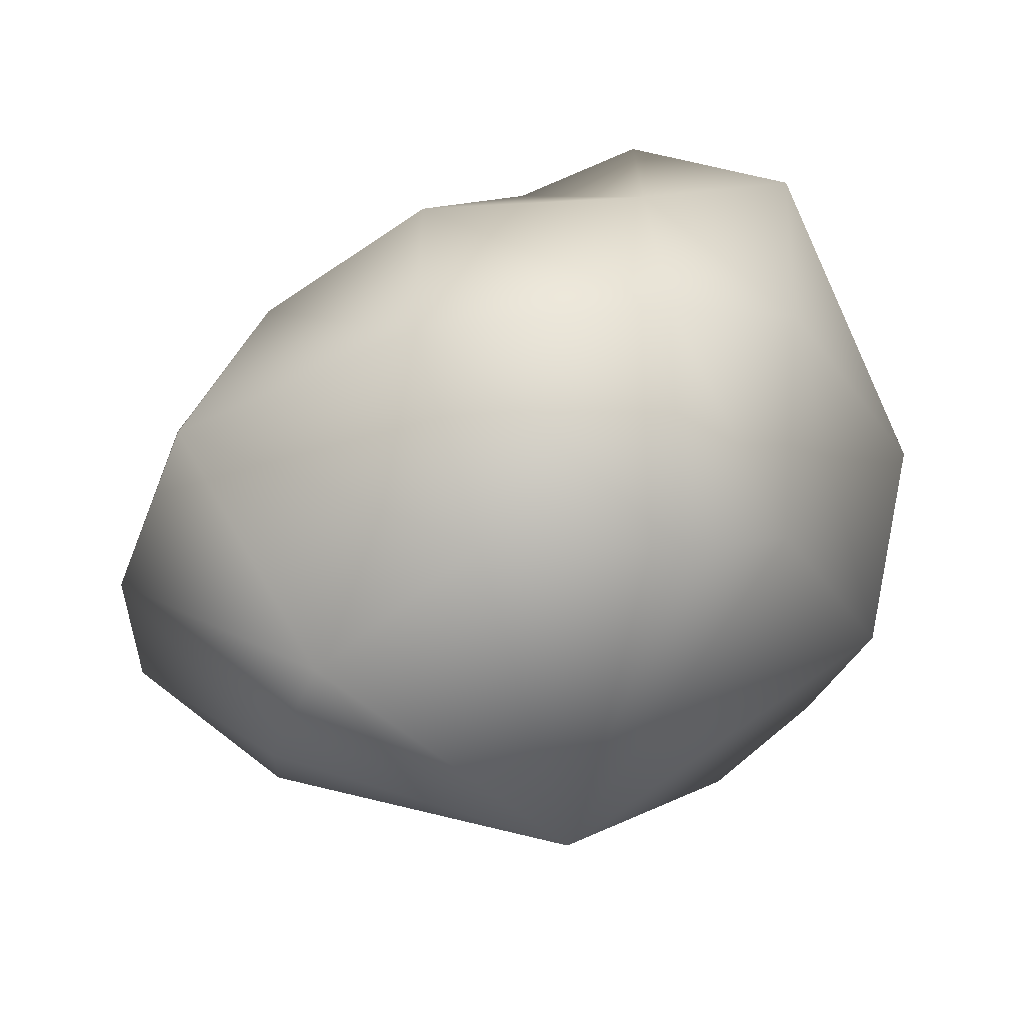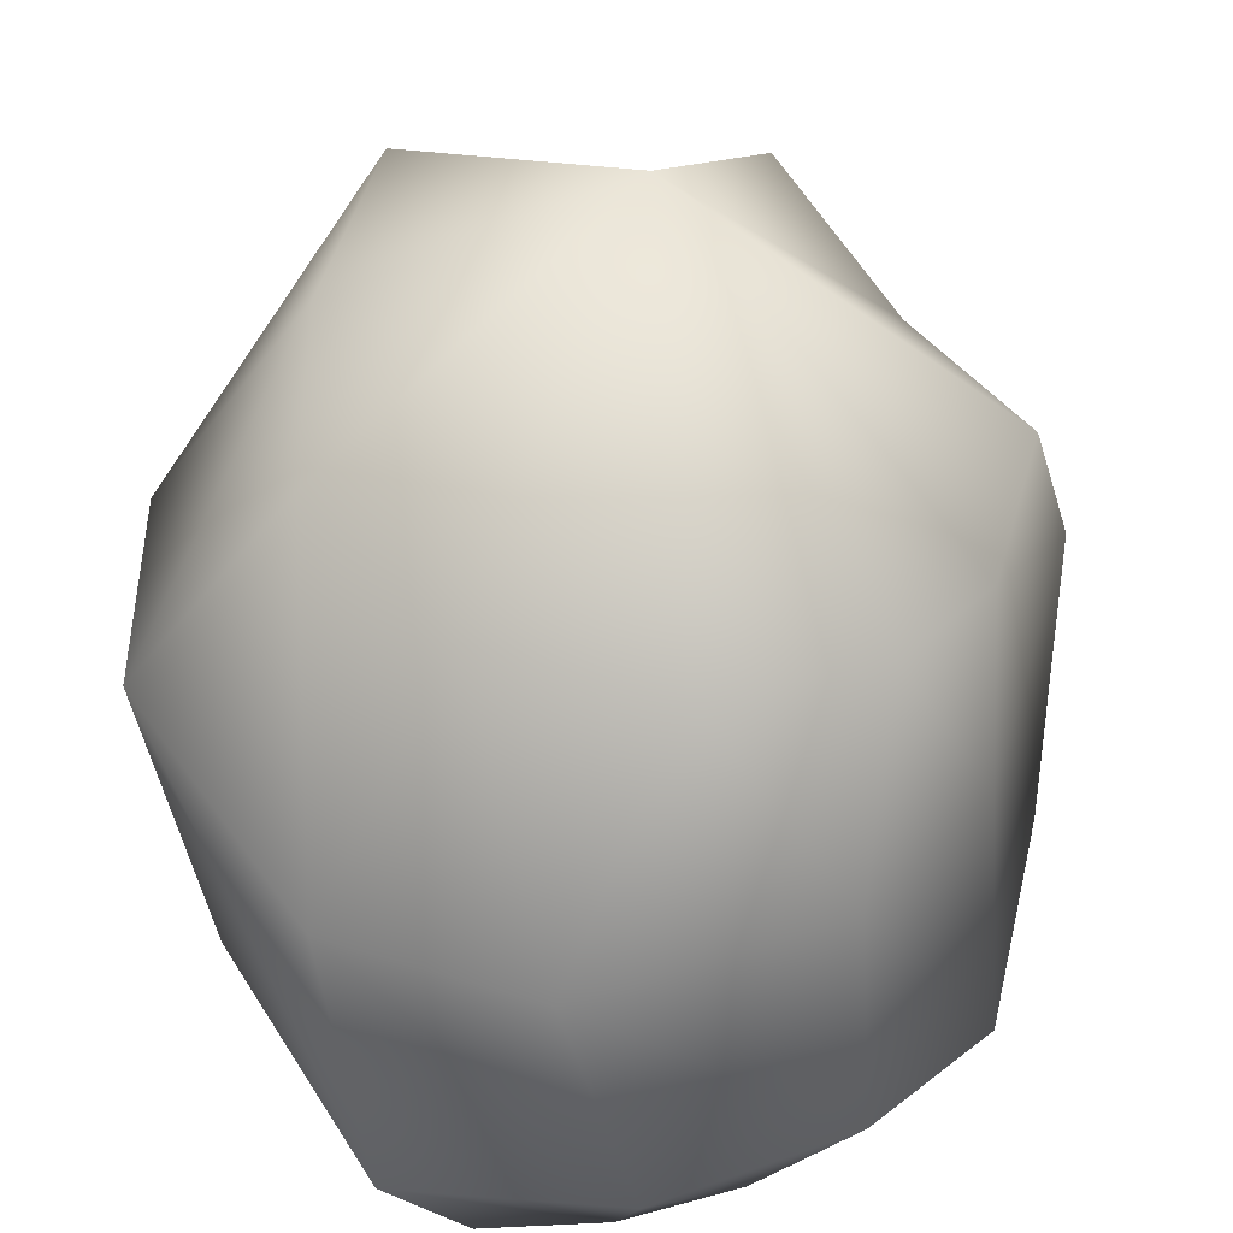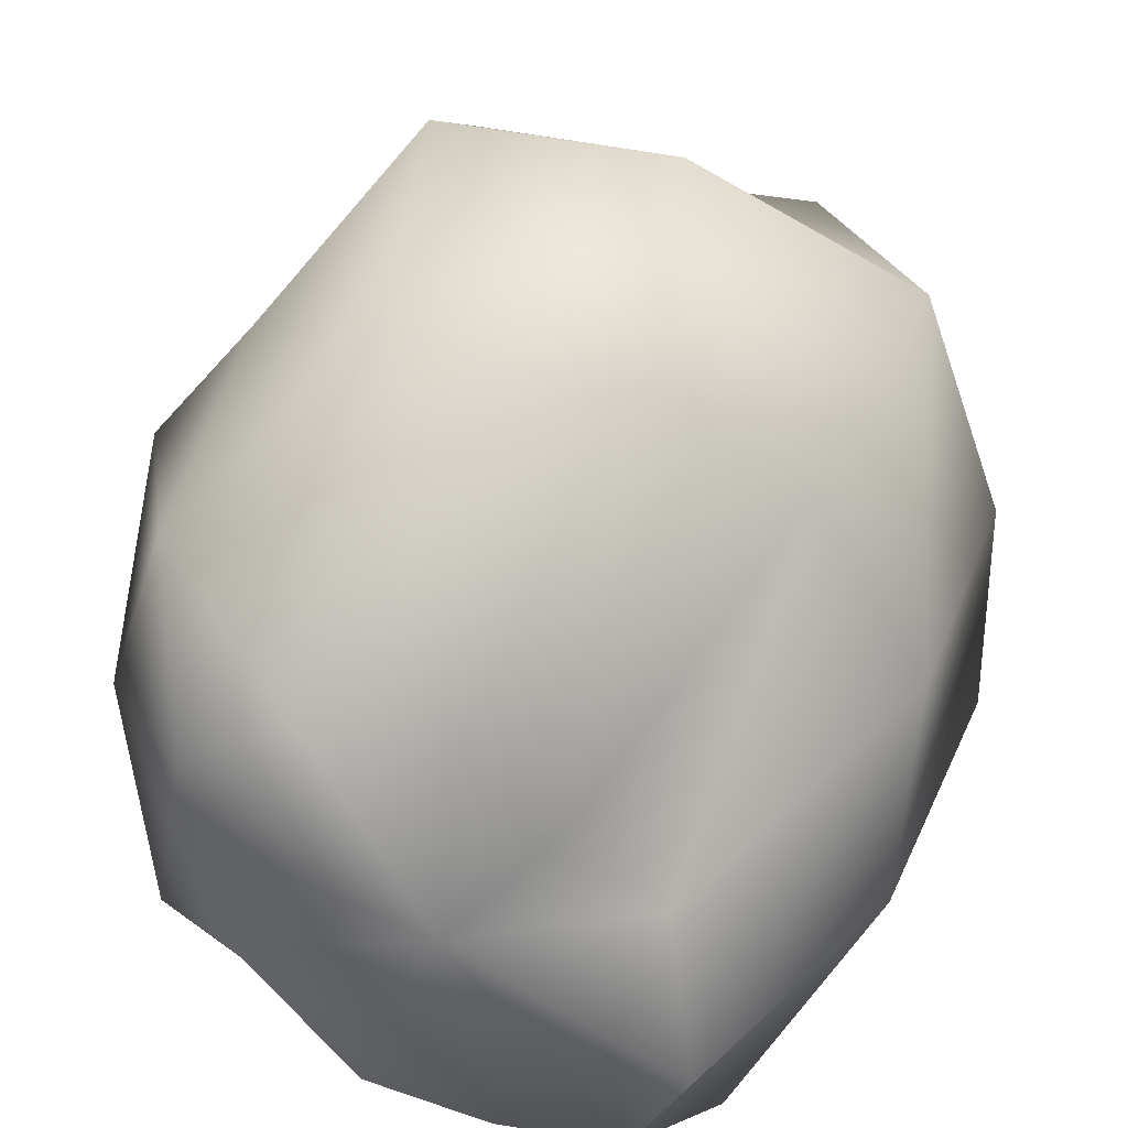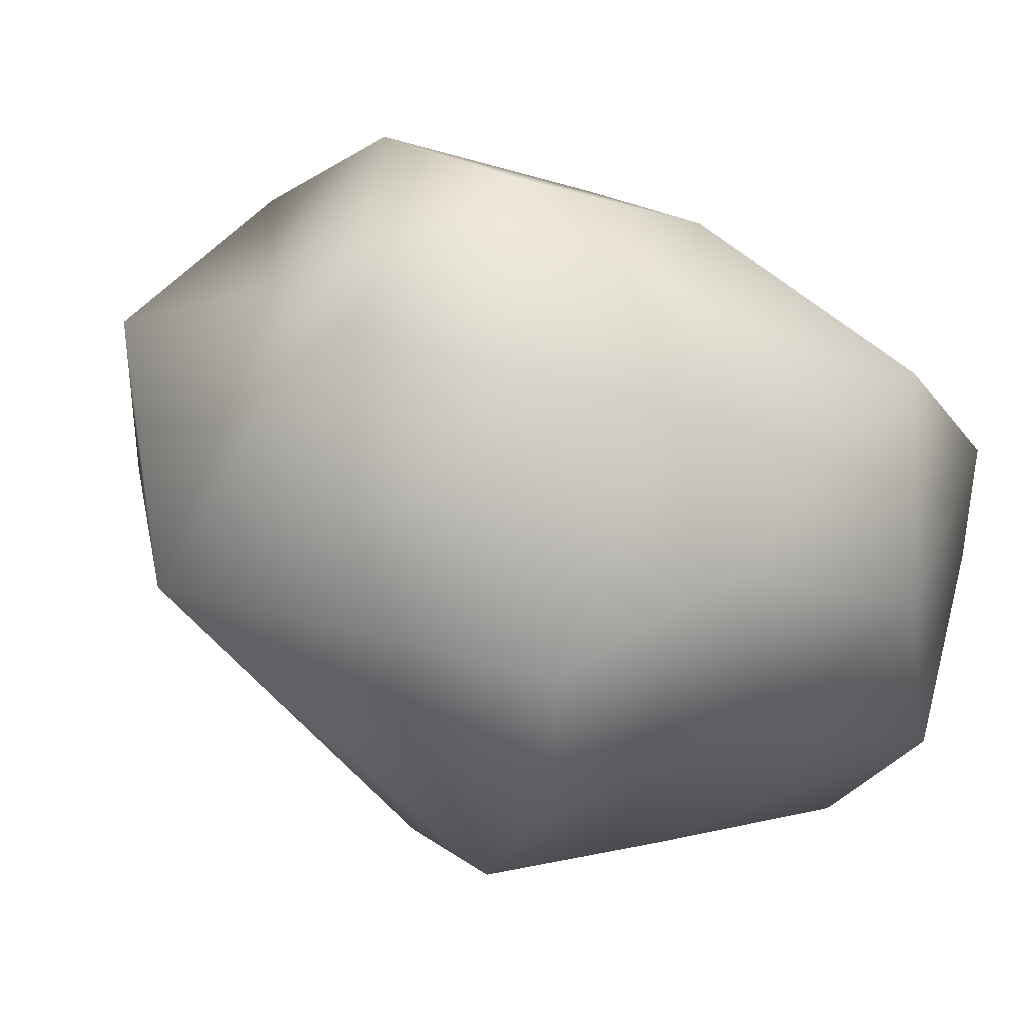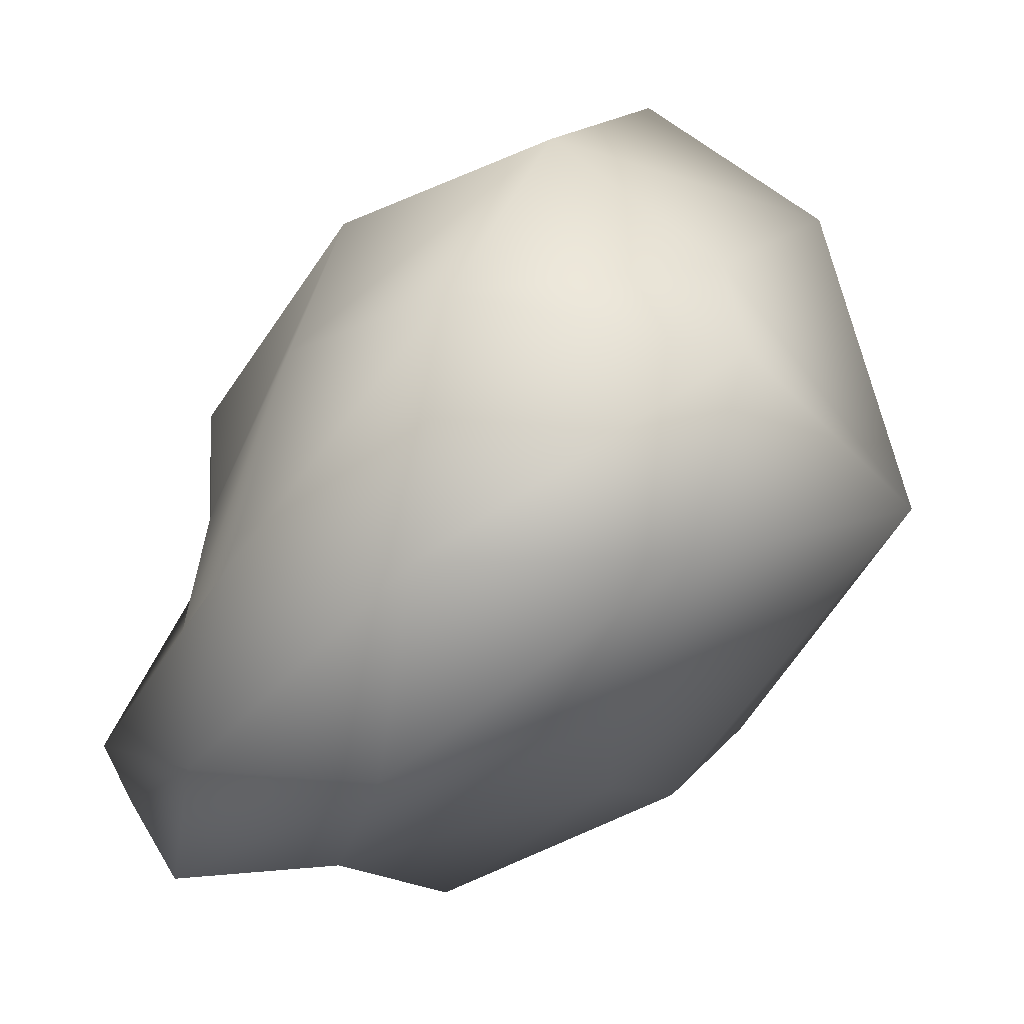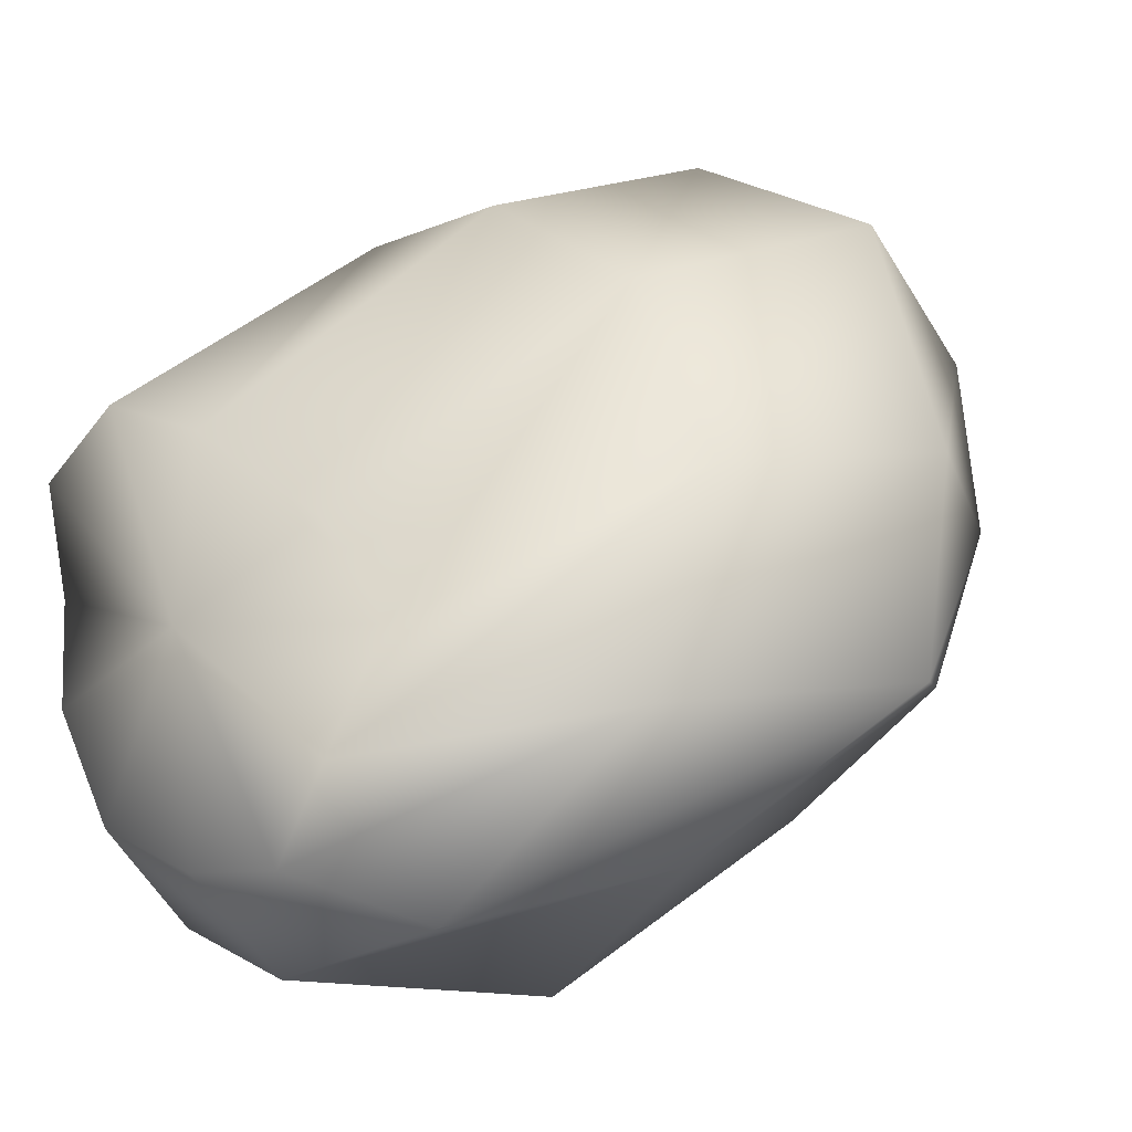
<metadata>
{"format":"obj","ext":"obj","renderer":"f3d","projection":"perspective","resolution":1024,"background":"white","views":[{"elev":52.7,"azim":-12.8,"up":"+Z"},{"elev":-50.8,"azim":-9.5,"up":"+Z"},{"elev":37.0,"azim":179.9,"up":"+Z"},{"elev":24.2,"azim":46.4,"up":"+Z"},{"elev":12.2,"azim":-72.9,"up":"+Z"},{"elev":-14.4,"azim":-139.2,"up":"+Z"}]}
</metadata>
<code>
v  1.983 41.21 -1.983
v  -4.108 42.74 -33.22
v  -21.41 44.93 -34.85
v  -29.4 45.57 -23.12
v  -26.7 33.14 -4.57
v  -15 33.15 10.84
v  0.5849 39.55 23.33
v  18.35 38.86 30.55
v  32.66 36.76 23.1
v  35.72 30.72 8.67
v  27.96 36.71 -8.243
v  12.68 41.67 -25.99
v  -3.576 26.67 -44.45
v  -34.68 31.9 -41.29
v  -56.5 19.42 -16.08
v  -59.88 11.28 14.16
v  -44.35 7.999 41.59
v  -21.04 8.362 57.11
v  8.854 0.07759 60.99
v  35.84 16.01 41.8
v  45.15 7.117 11.34
v  40.02 18.63 -16.29
v  22.69 18.58 -35.14
v  -18.9 -5.989 -44.95
v  -46.77 0.6893 -31.71
v  -71.57 -14.64 -10.13
v  -72.05 -19.44 19.67
v  -60.62 -20.86 53.02
v  -28.76 -25.37 70.7
v  3.771 -30.95 73.07
v  26.64 -17.28 50.66
v  42.24 -27.1 27.3
v  33.46 -11.92 -6.462
v  15.66 -12.64 -31.4
v  -9.476 -39.07 -29.07
v  -34.99 -35.91 -20.41
v  -54.61 -41.58 -4.155
v  -55.63 -52.18 18.88
v  -49.1 -57.74 45.56
v  -25.57 -49.15 53.73
v  -0.7334 -57.83 57.67
v  17.52 -47.04 40.31
v  31.63 -49.74 15.78
v  25.58 -44.59 -8.196
v  12.67 -44.72 -24.56
v  -19.6 -75.44 19.6
g Sphere01
f 1 2 3
f 1 3 4
f 1 4 5
f 1 5 6
f 1 6 7
f 1 7 8
f 1 8 9
f 1 9 10
f 1 10 11
f 1 11 12
f 1 12 2
f 2 13 14
f 2 14 3
f 3 14 15
f 3 15 4
f 4 15 16
f 4 16 5
f 5 16 17
f 5 17 6
f 6 17 18
f 6 18 7
f 7 18 19
f 7 19 8
f 8 19 20
f 8 20 9
f 9 20 21
f 9 21 10
f 10 21 22
f 10 22 11
f 11 22 23
f 11 23 12
f 12 23 13
f 12 13 2
f 13 24 25
f 13 25 14
f 14 25 26
f 14 26 15
f 15 26 27
f 15 27 16
f 16 27 28
f 16 28 17
f 17 28 29
f 17 29 18
f 18 29 30
f 18 30 19
f 19 30 31
f 19 31 20
f 20 31 32
f 20 32 21
f 21 32 33
f 21 33 22
f 22 33 34
f 22 34 23
f 23 34 24
f 23 24 13
f 24 35 36
f 24 36 25
f 25 36 37
f 25 37 26
f 26 37 38
f 26 38 27
f 27 38 39
f 27 39 28
f 28 39 40
f 28 40 29
f 29 40 41
f 29 41 30
f 30 41 42
f 30 42 31
f 31 42 43
f 31 43 32
f 32 43 44
f 32 44 33
f 33 44 45
f 33 45 34
f 34 45 35
f 34 35 24
f 46 36 35
f 46 37 36
f 46 38 37
f 46 39 38
f 46 40 39
f 46 41 40
f 46 42 41
f 46 43 42
f 46 44 43
f 46 45 44
f 46 35 45

</code>
